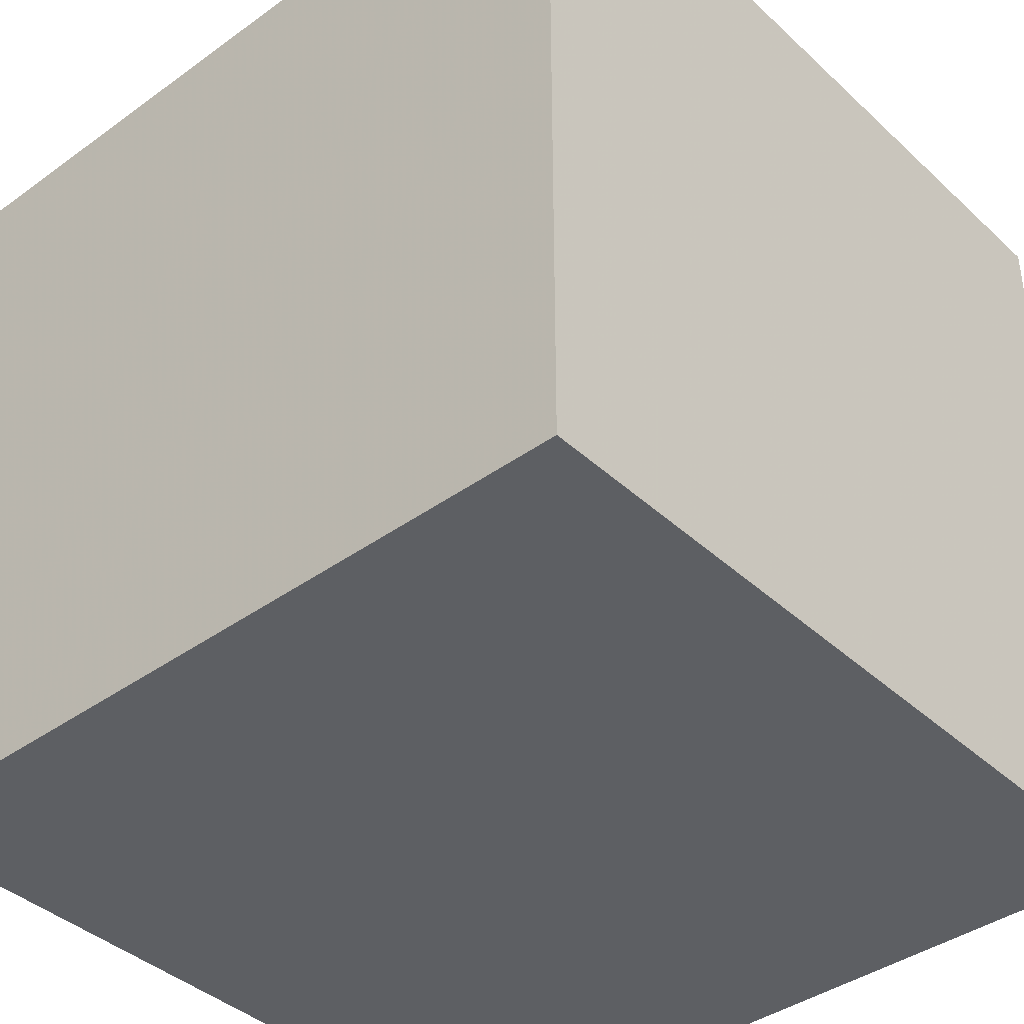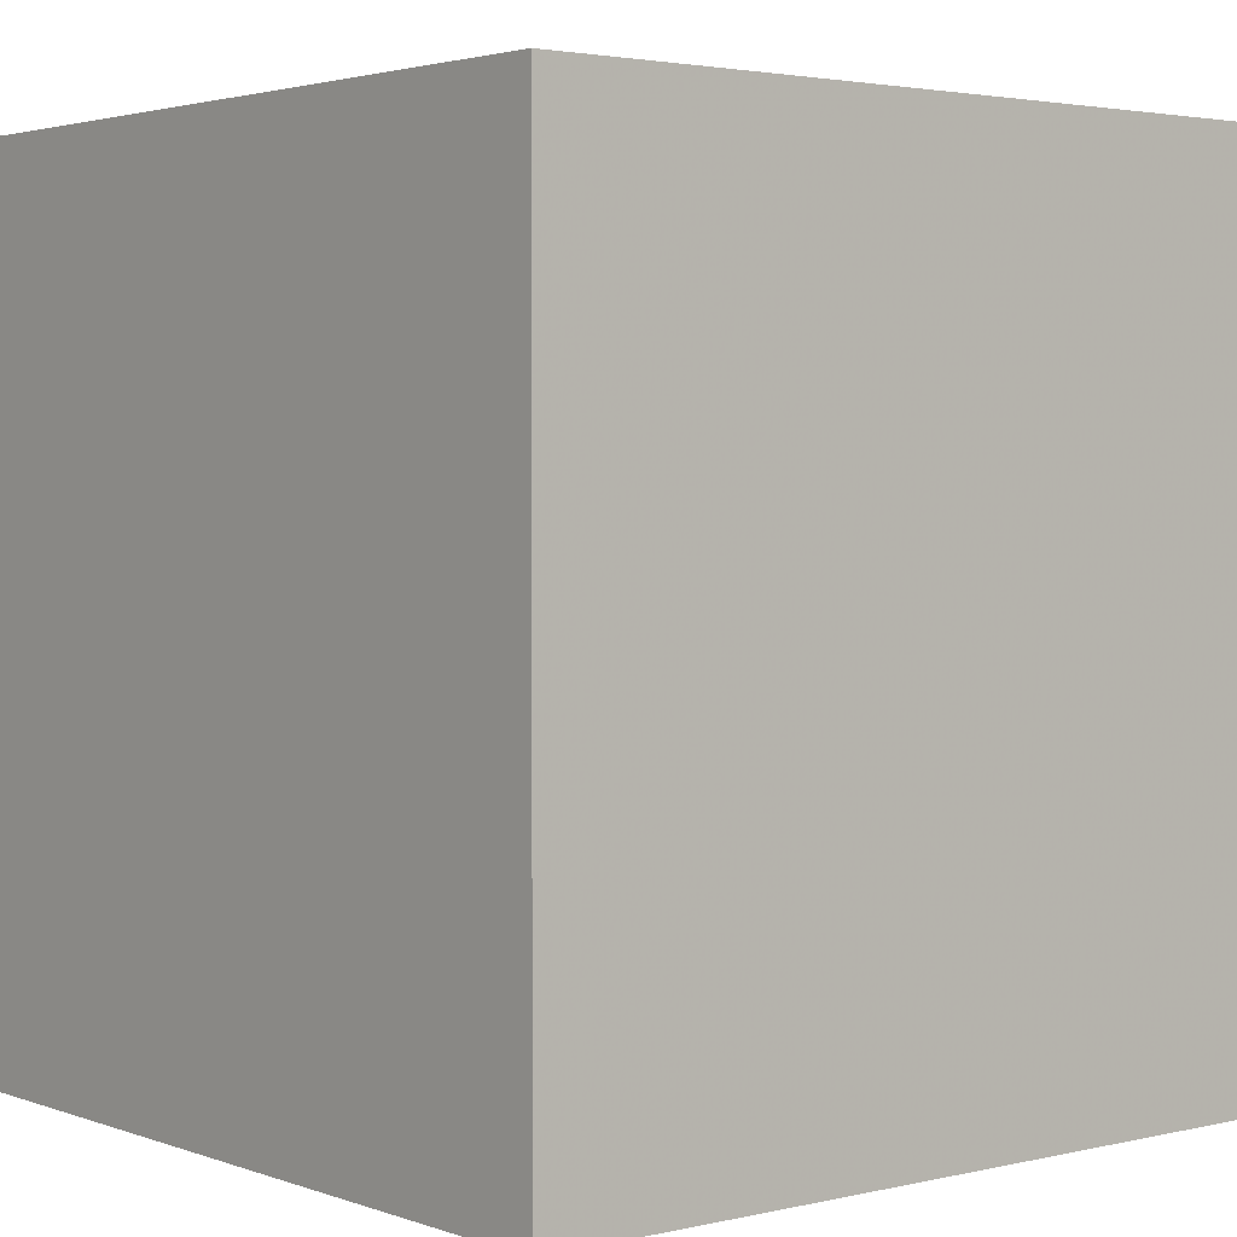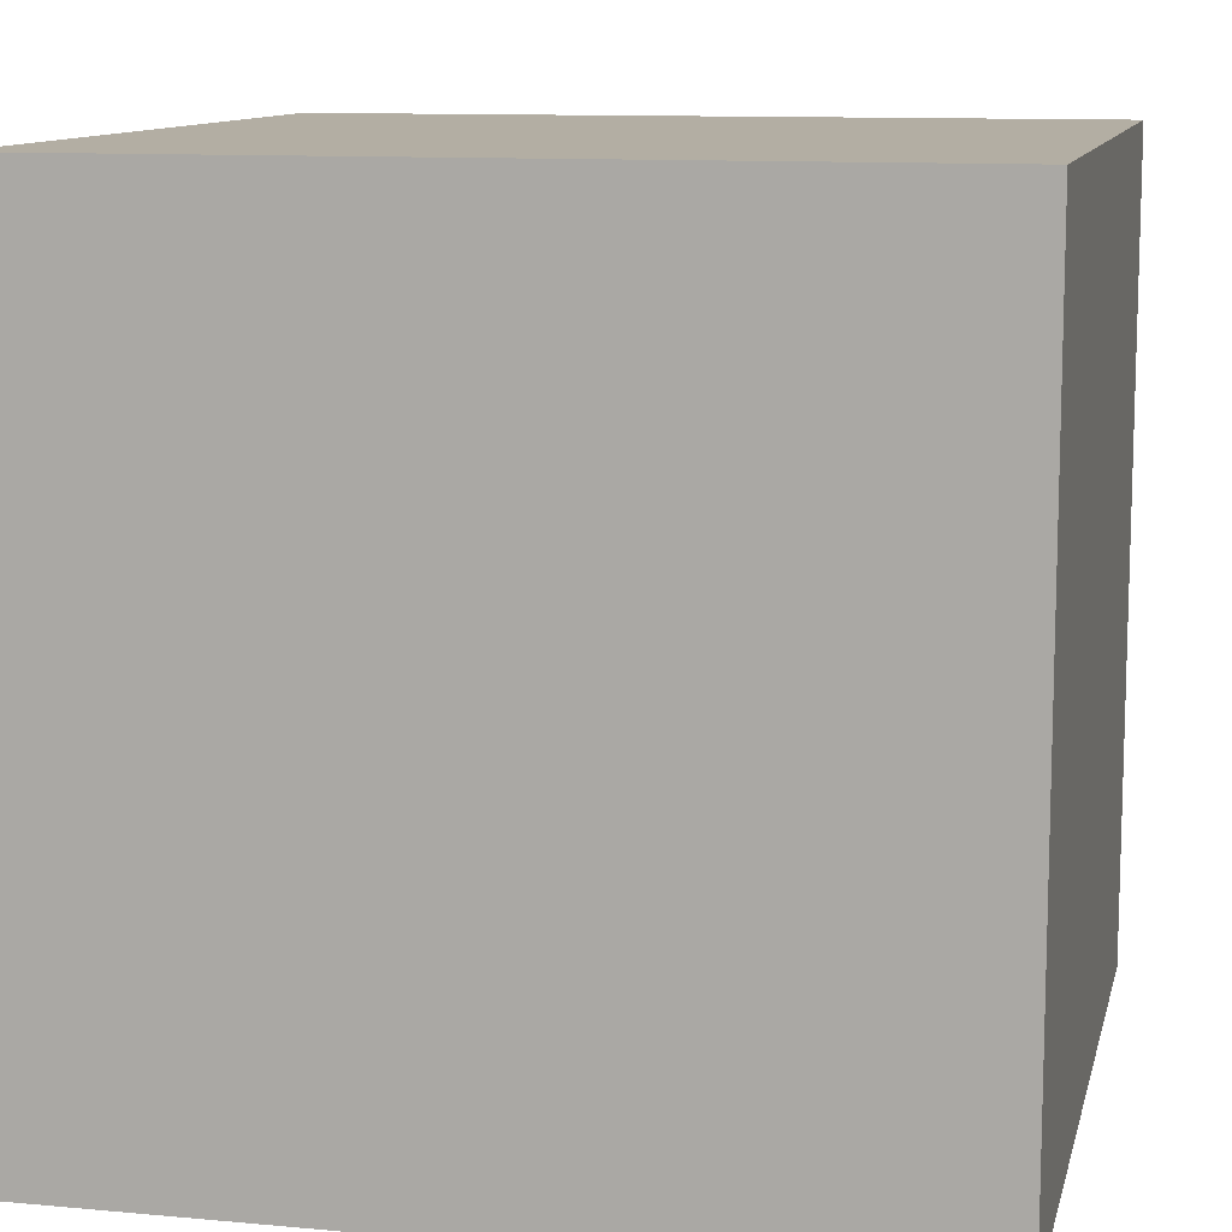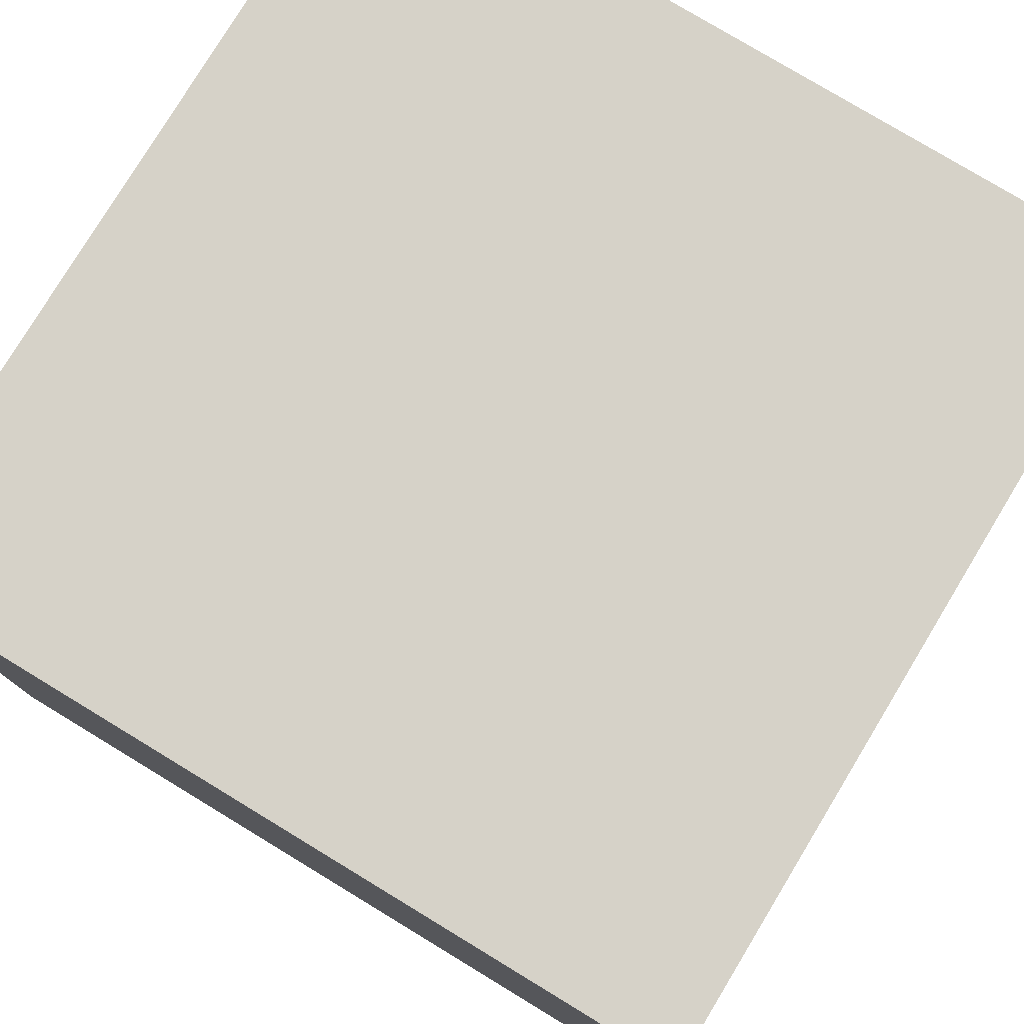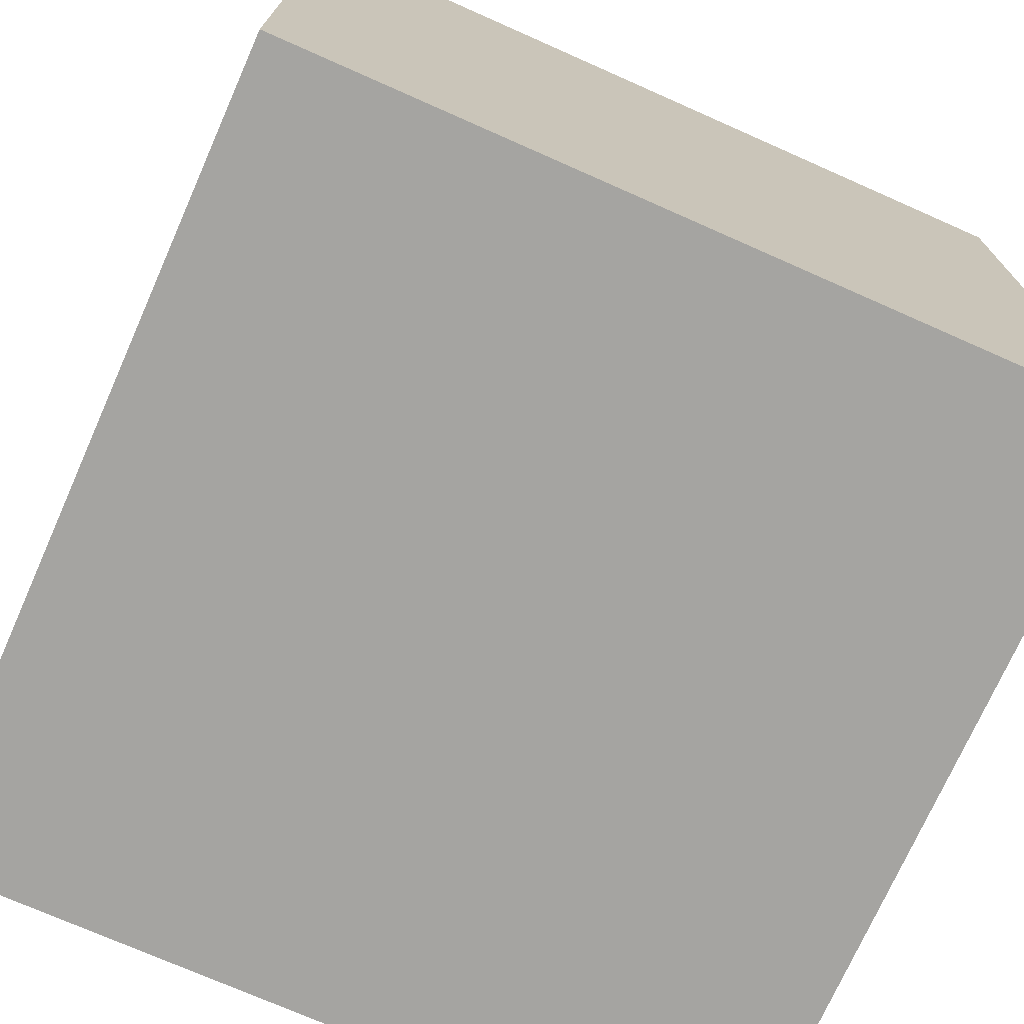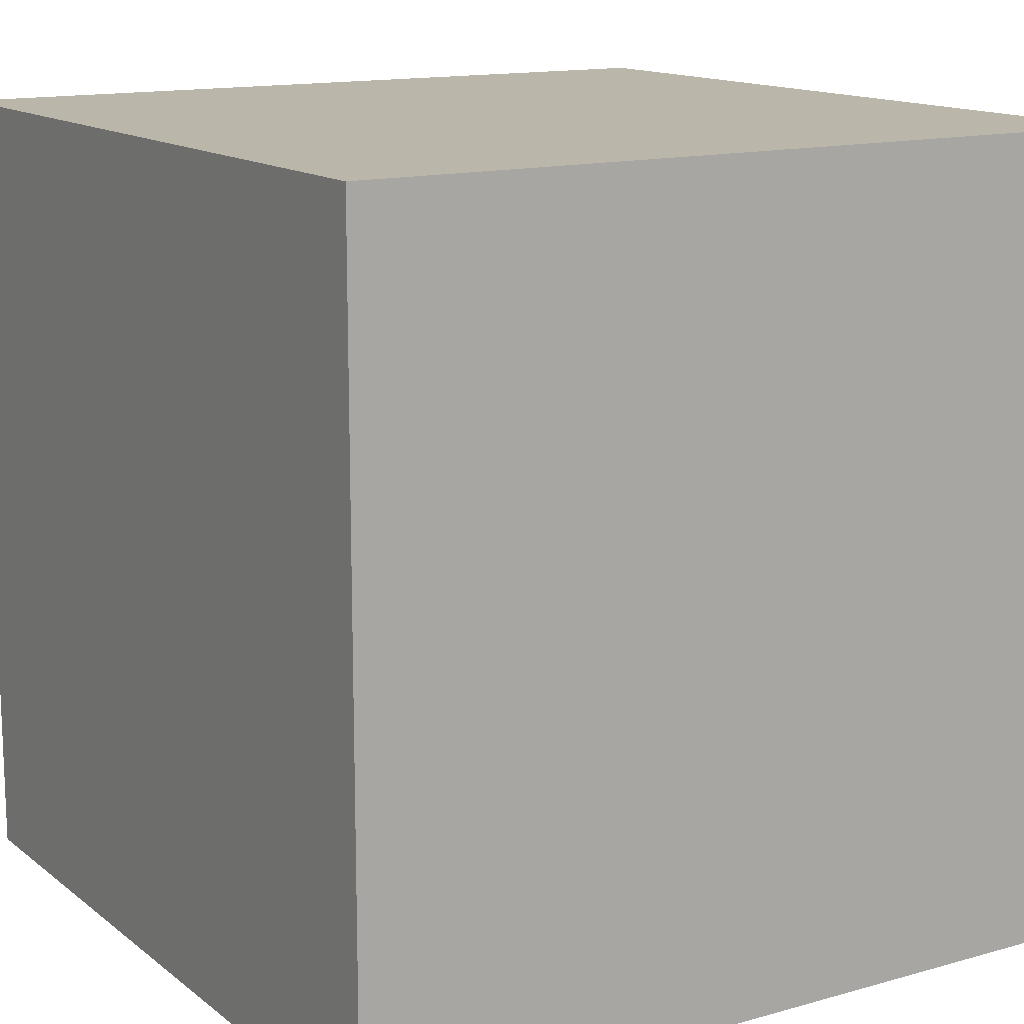
<metadata>
{"format":"obj","ext":"obj","renderer":"f3d","projection":"perspective","resolution":1024,"background":"white","views":[{"elev":-40.1,"azim":-48.4,"up":"+Y"},{"elev":2.7,"azim":50.8,"up":"+Z"},{"elev":11.0,"azim":-77.2,"up":"+Z"},{"elev":78.4,"azim":-148.8,"up":"+Z"},{"elev":-73.2,"azim":156.1,"up":"+Y"},{"elev":14.0,"azim":-121.9,"up":"+Y"}]}
</metadata>
<code>
v  -0.5 -0.5  0.5
v  -0.5 -0.5 -0.5
v   0.5 -0.5 -0.5
v   0.5 -0.5  0.5
v  -0.5  0.5  0.5
v   0.5  0.5  0.5
v   0.5  0.5 -0.5
v  -0.5  0.5 -0.5
o Box
g Box
f 1 2 3
f 3 4 1
f 5 6 7
f 7 8 5
f 1 4 6
f 6 5 1
f 4 3 7
f 7 6 4
f 3 2 8
f 8 7 3
f 2 1 5
f 5 8 2

</code>
